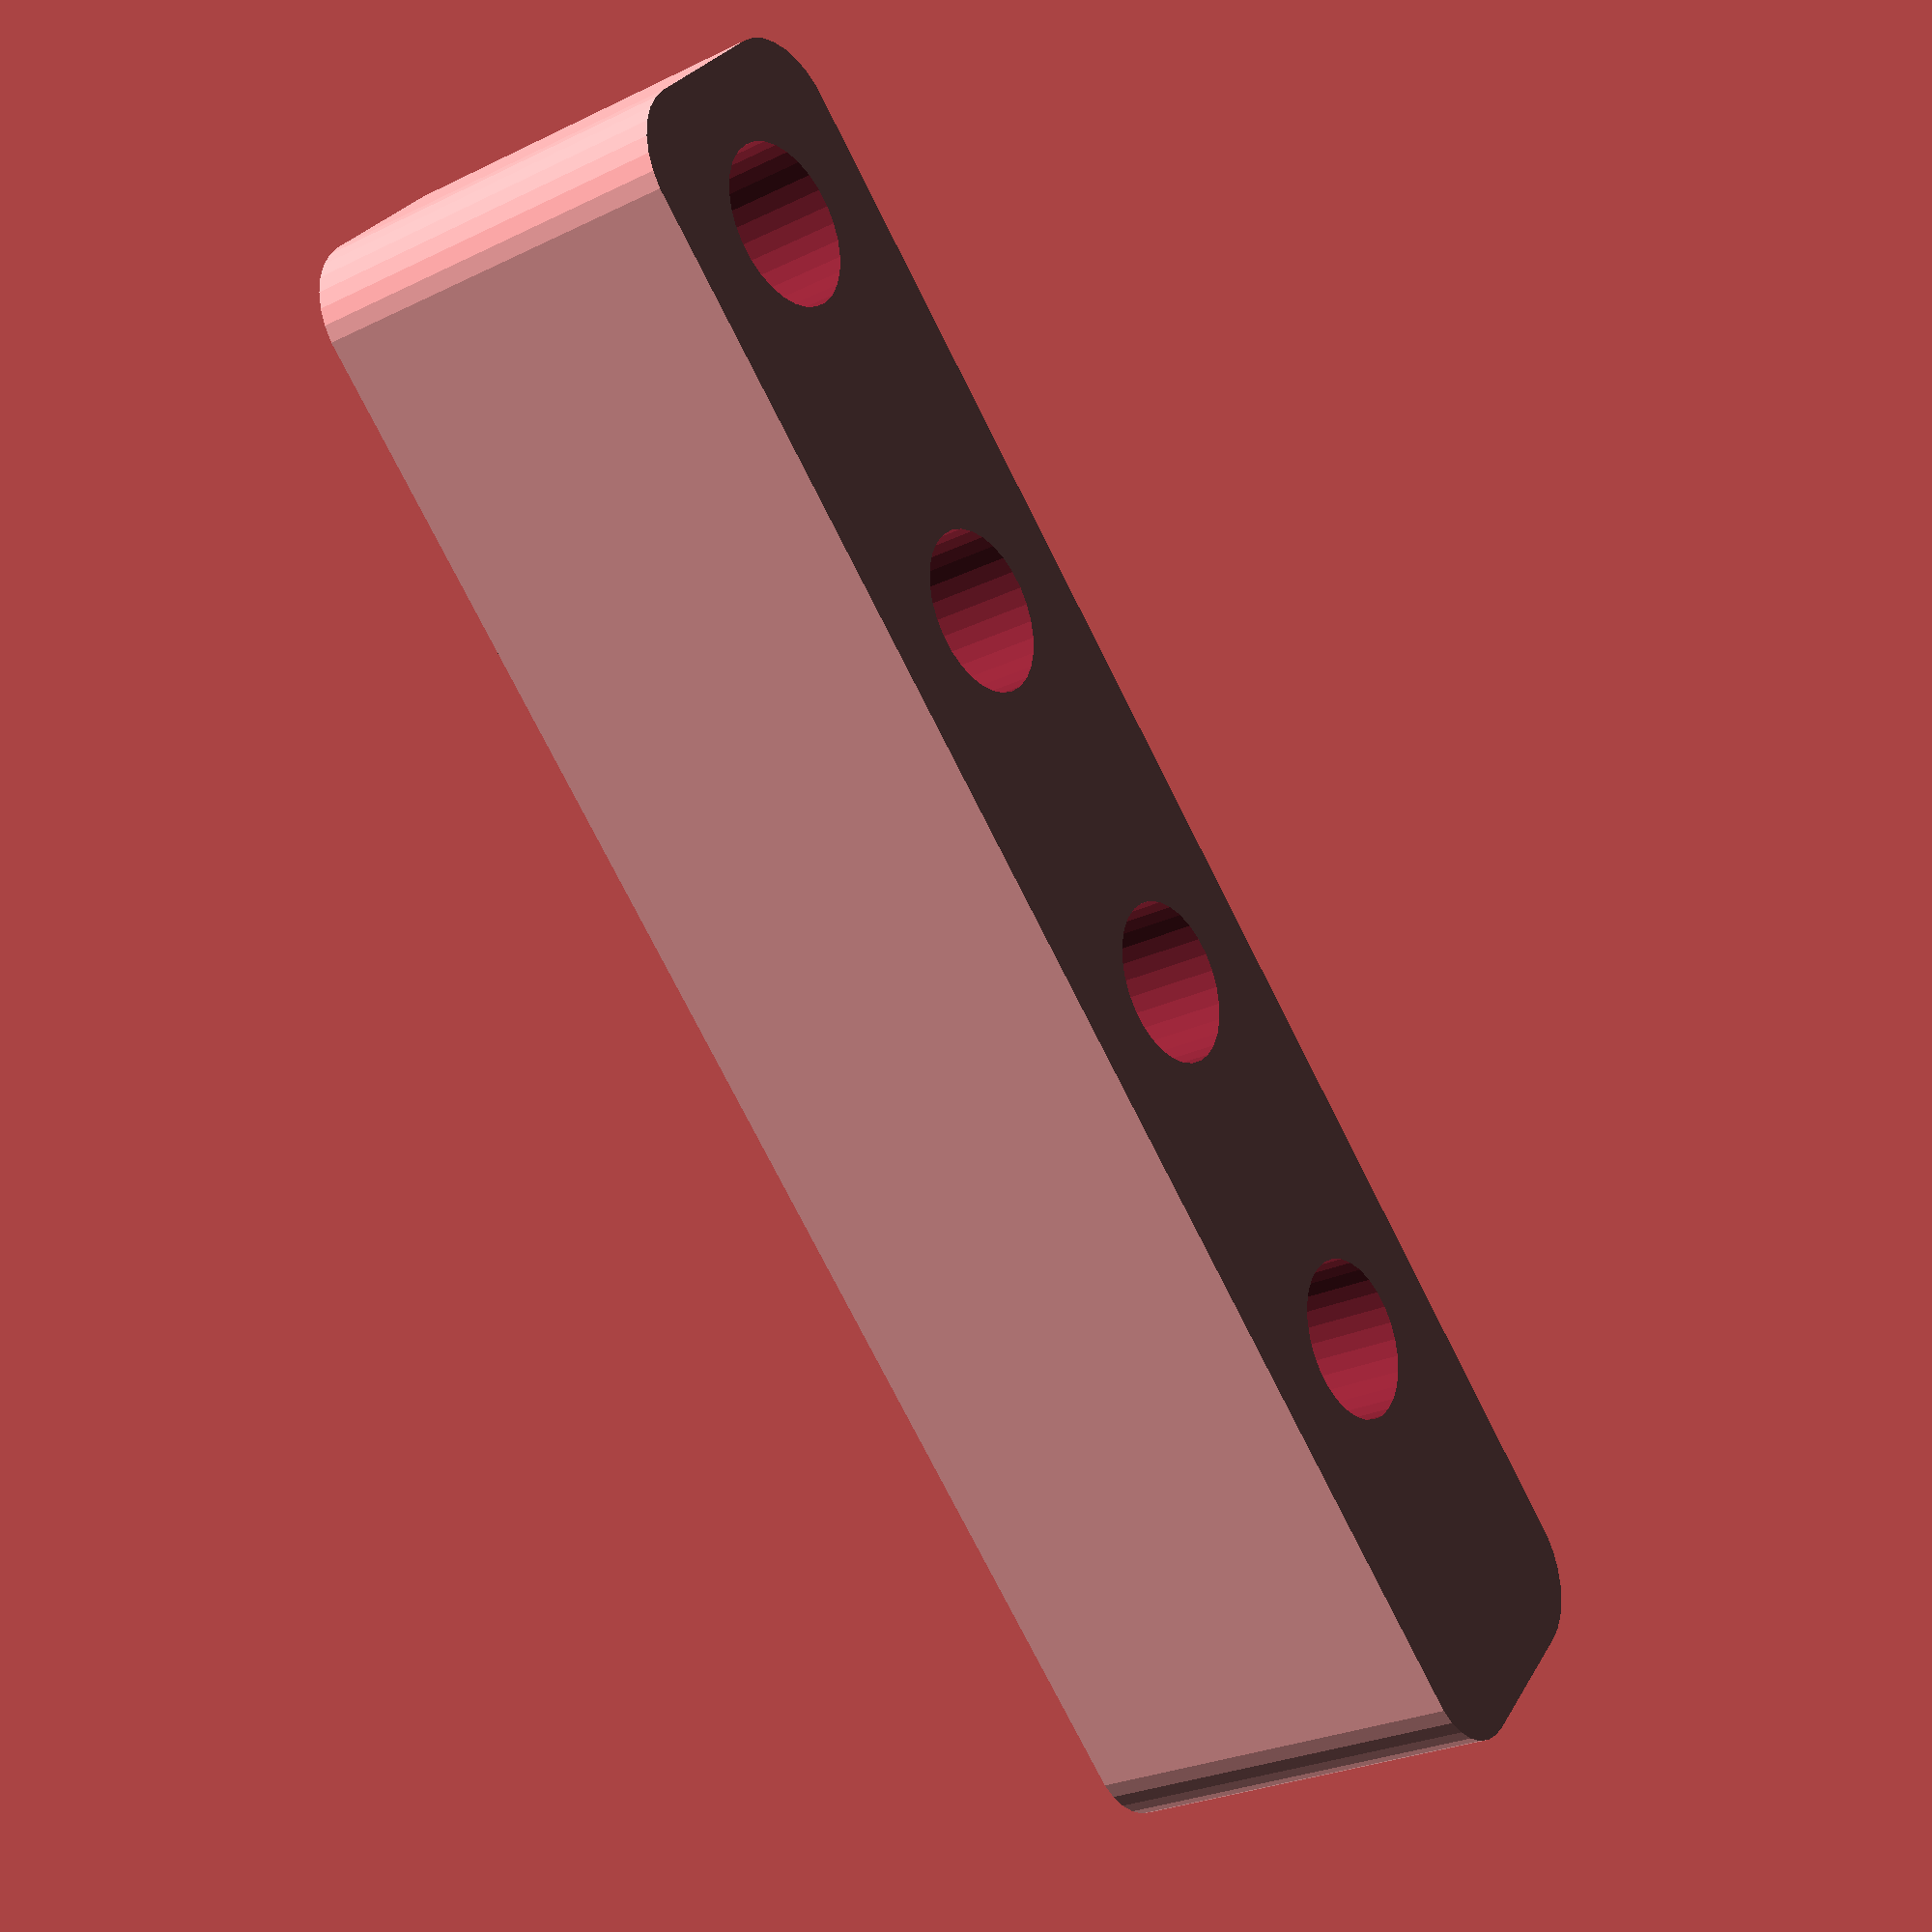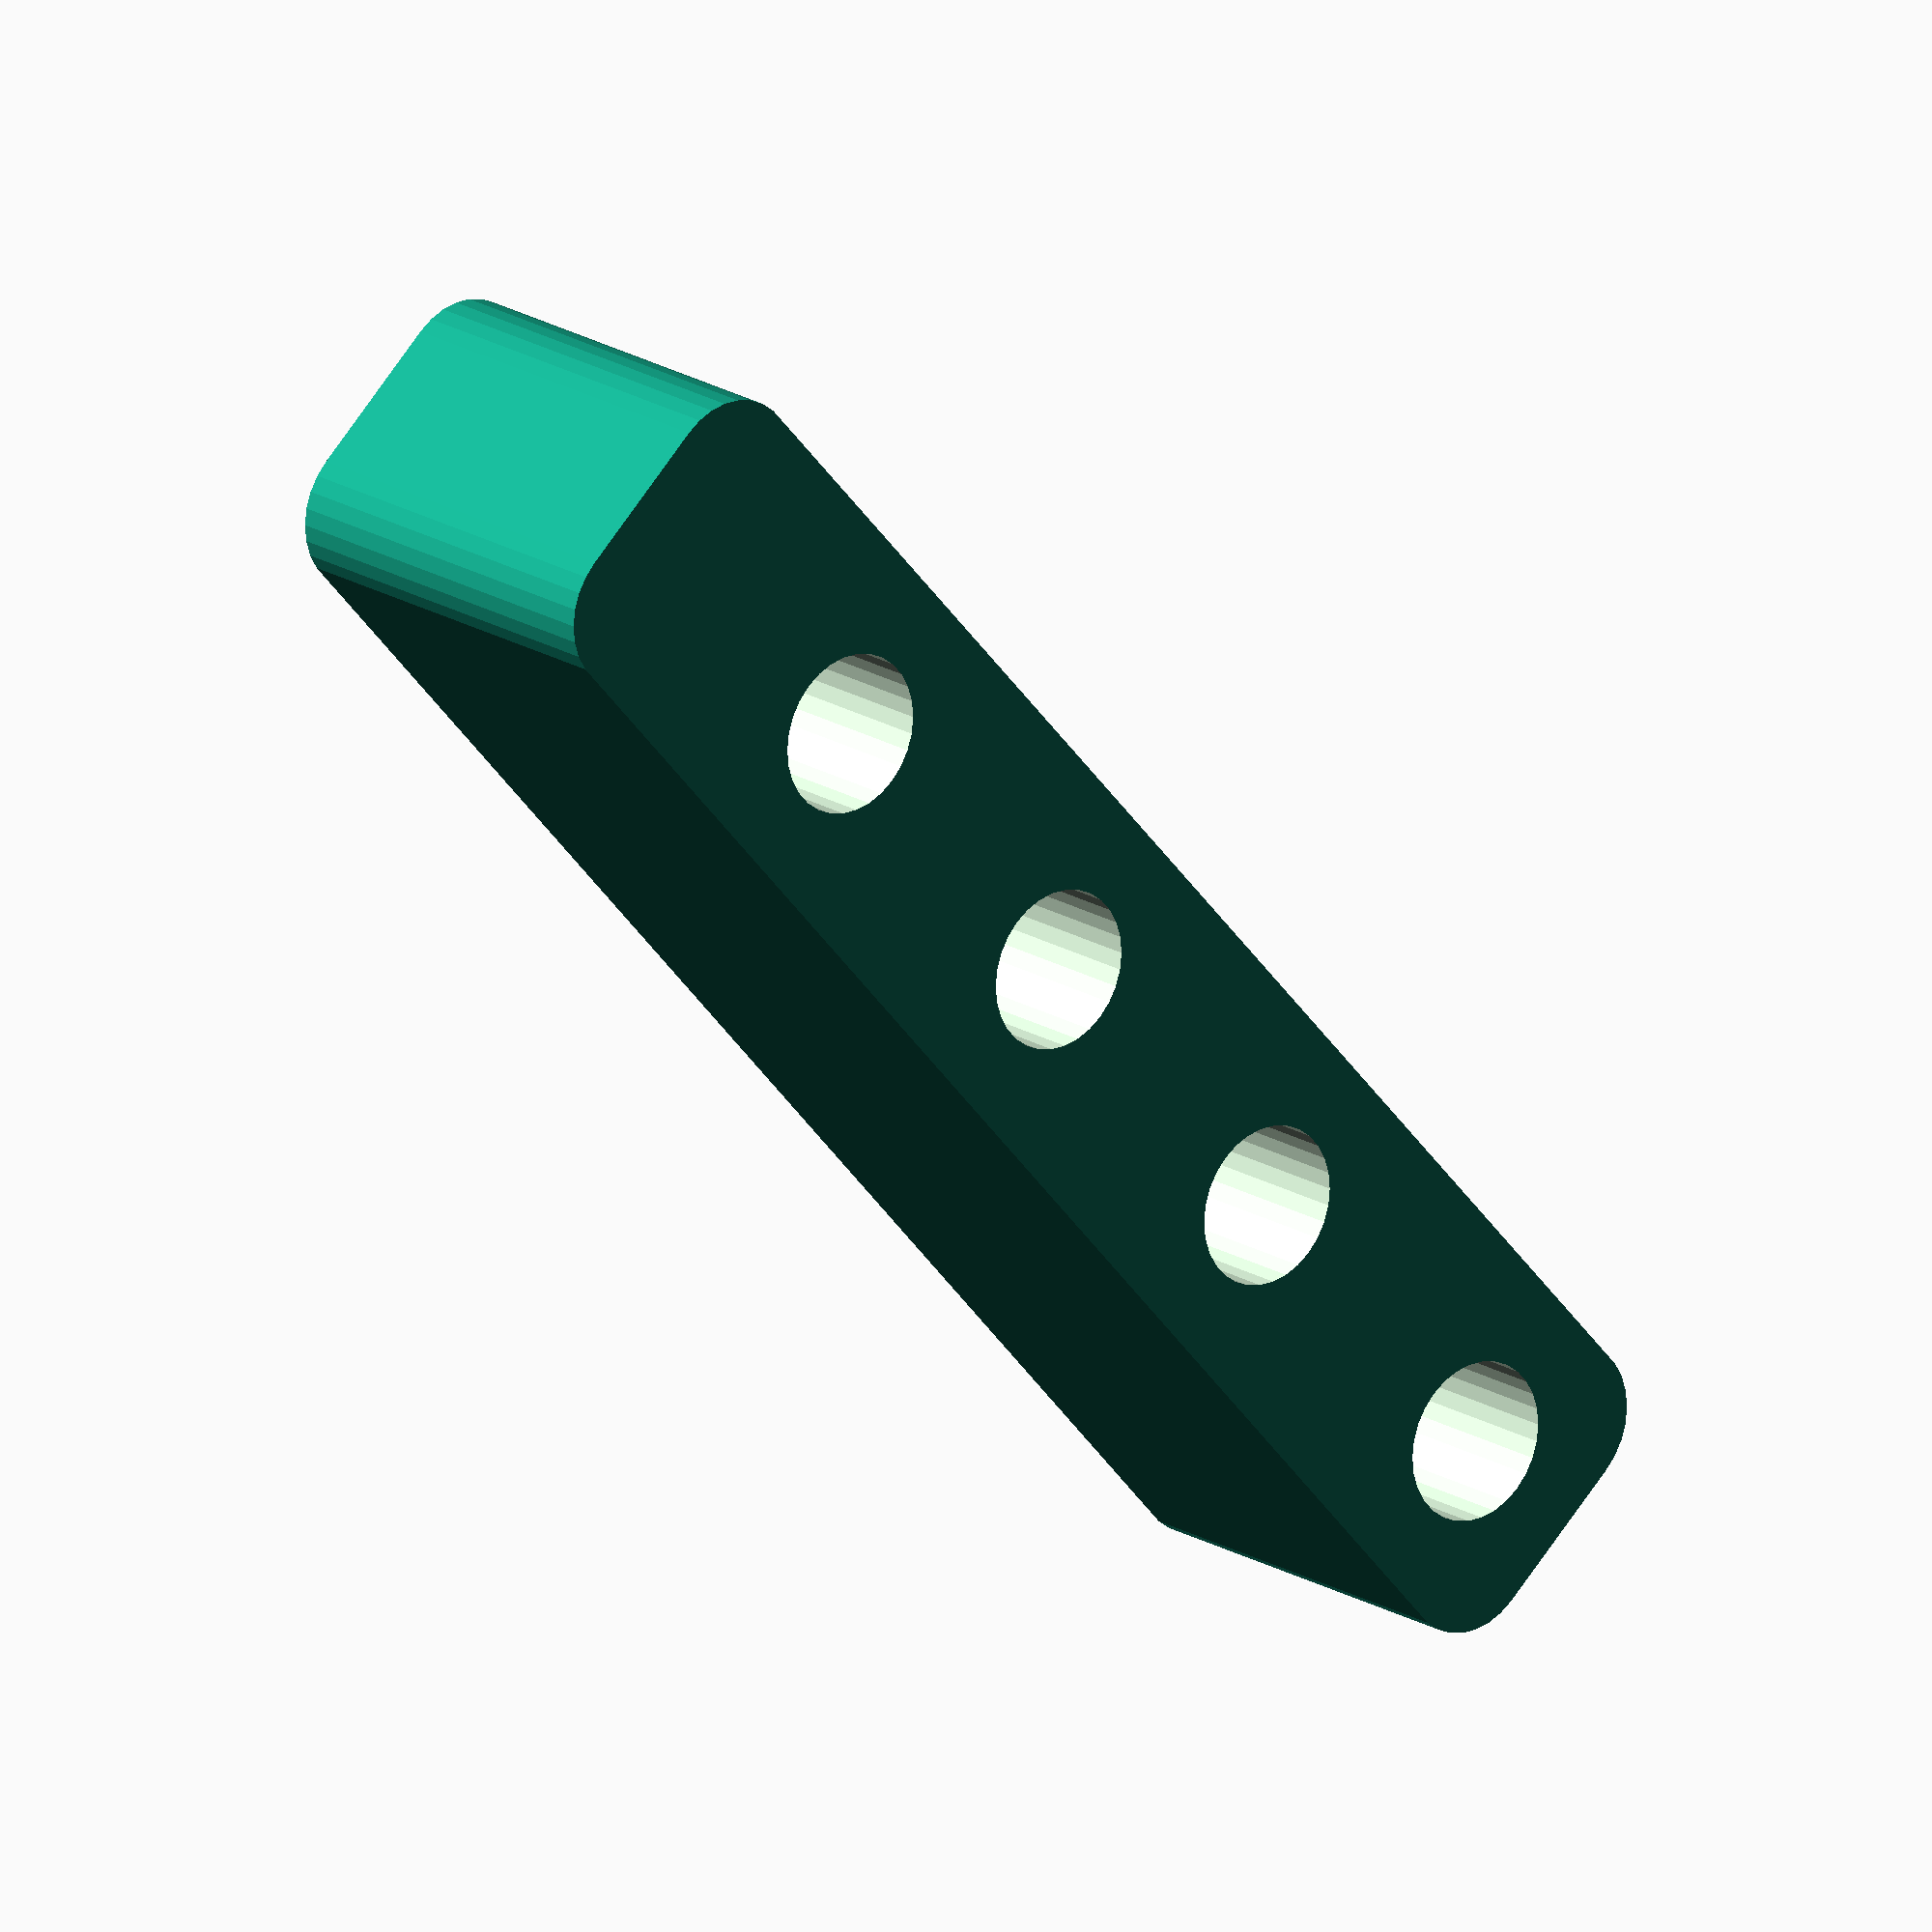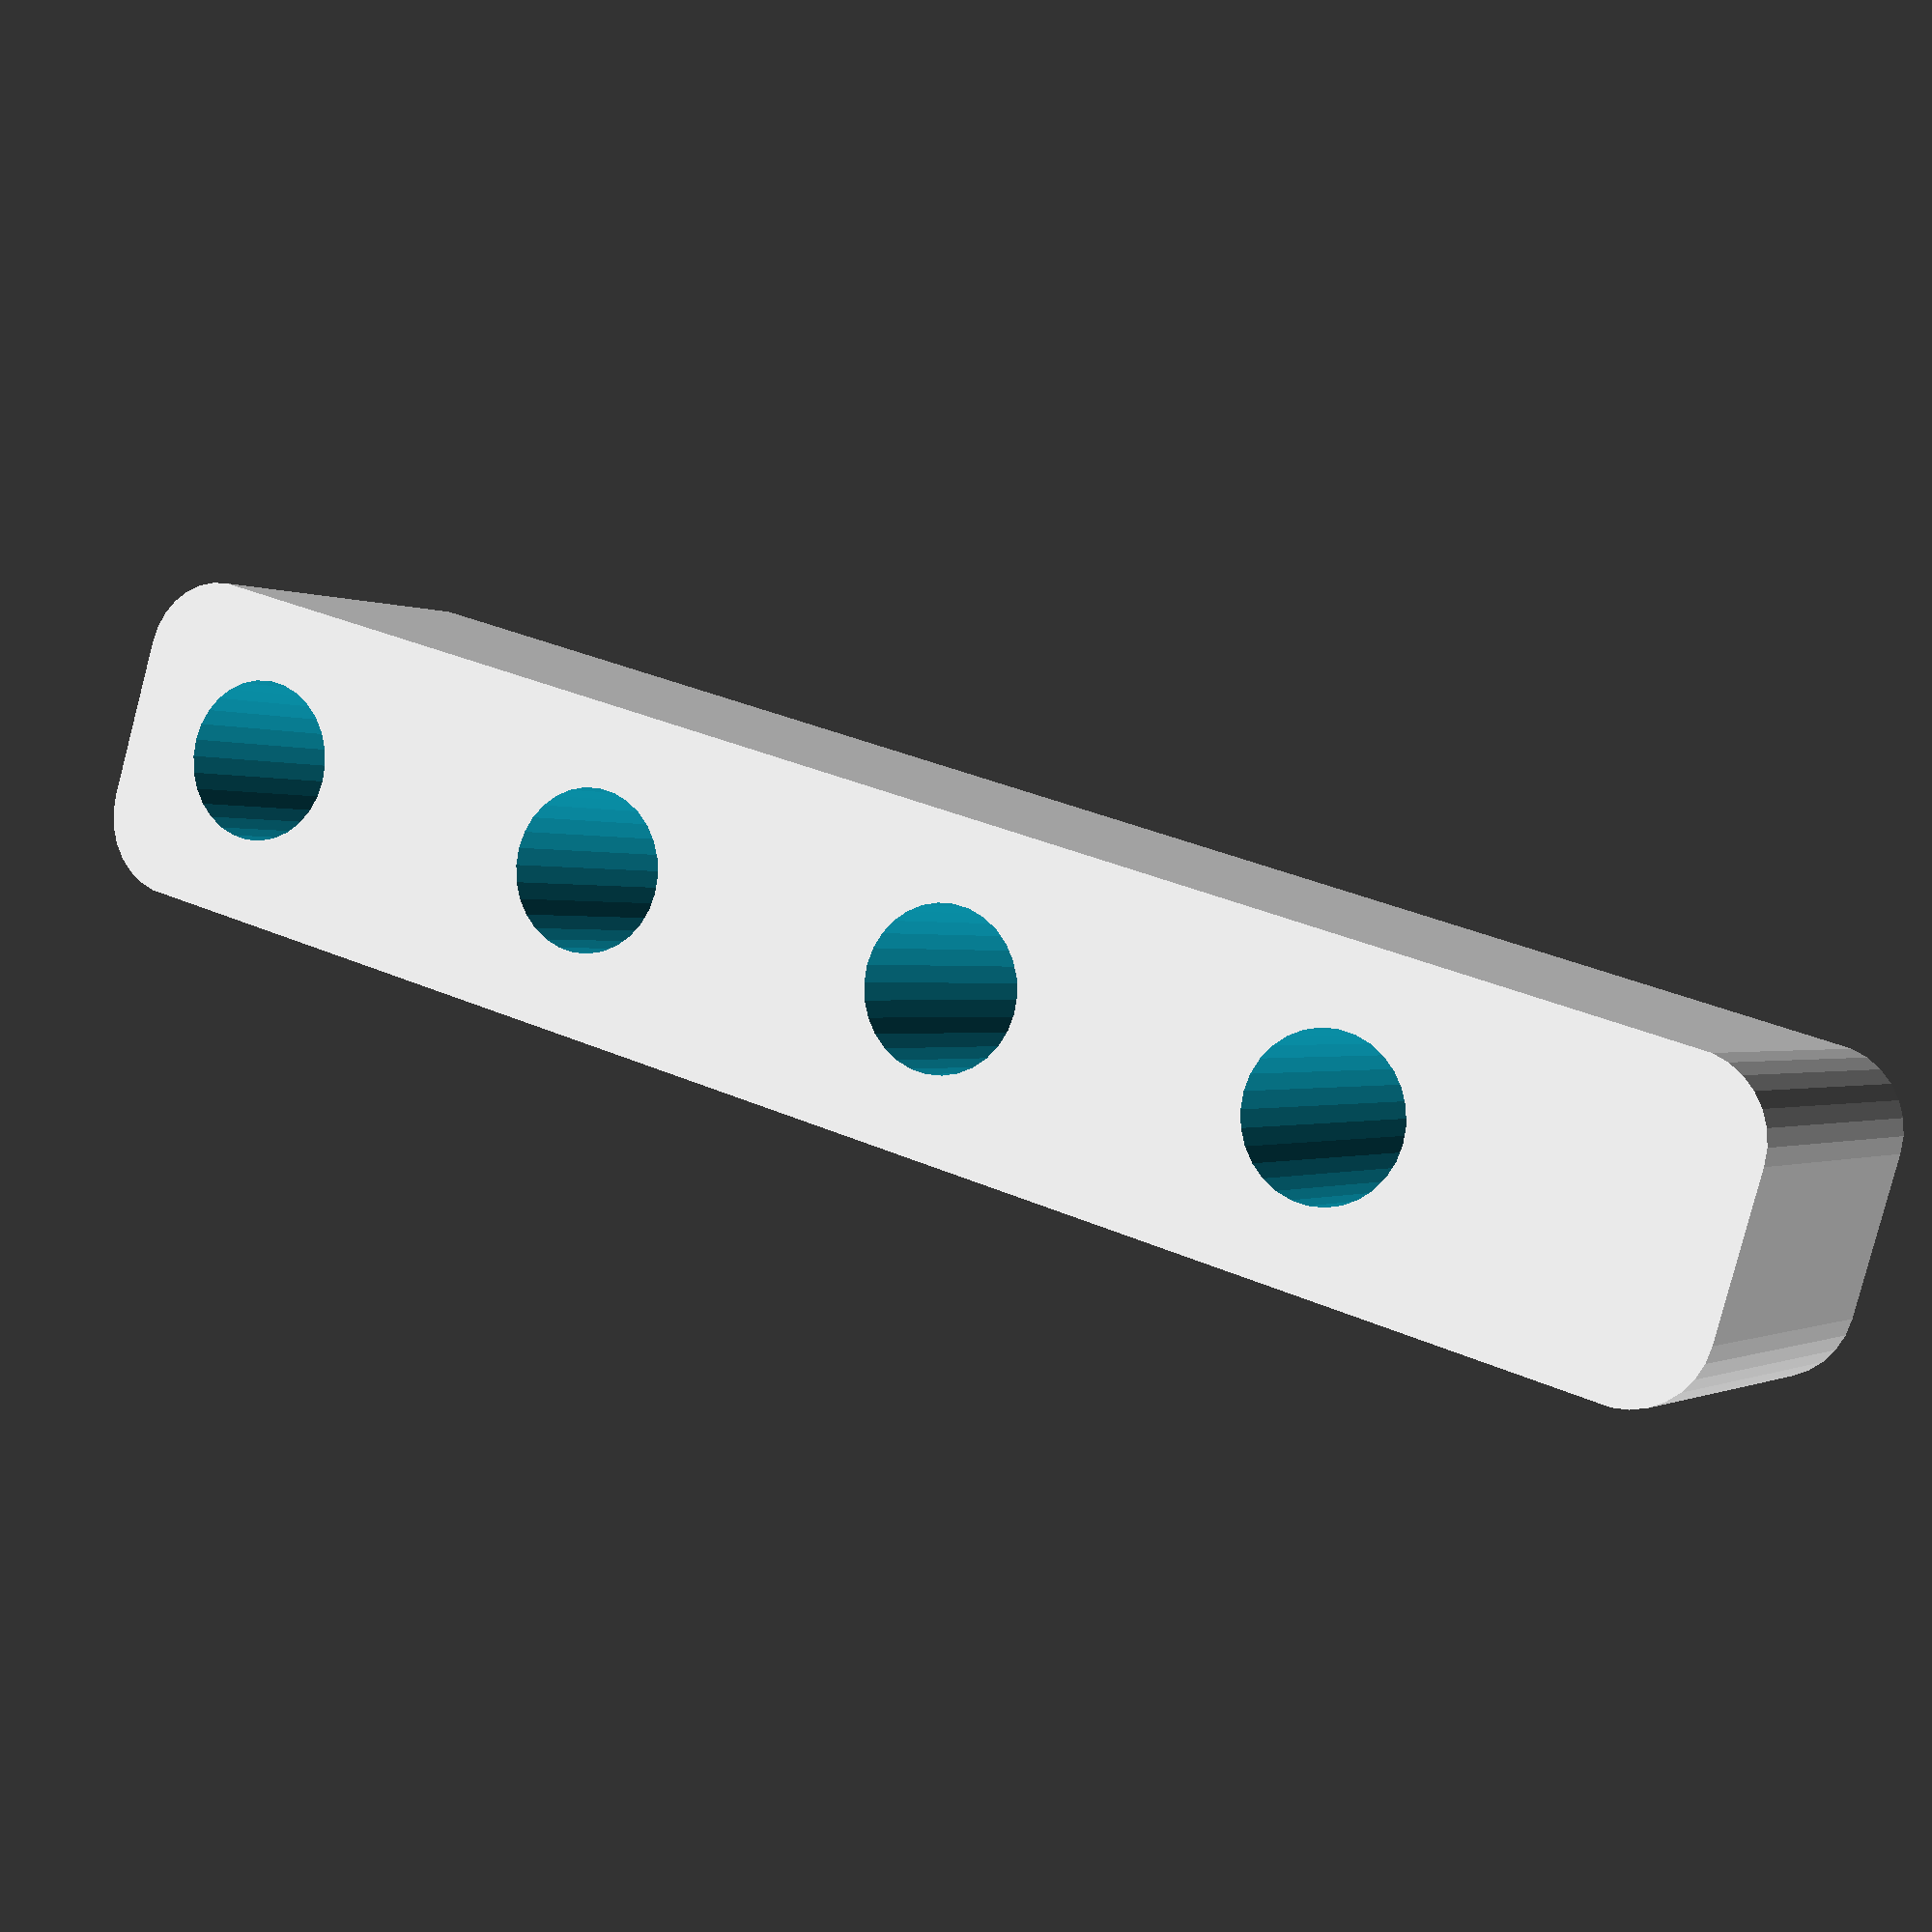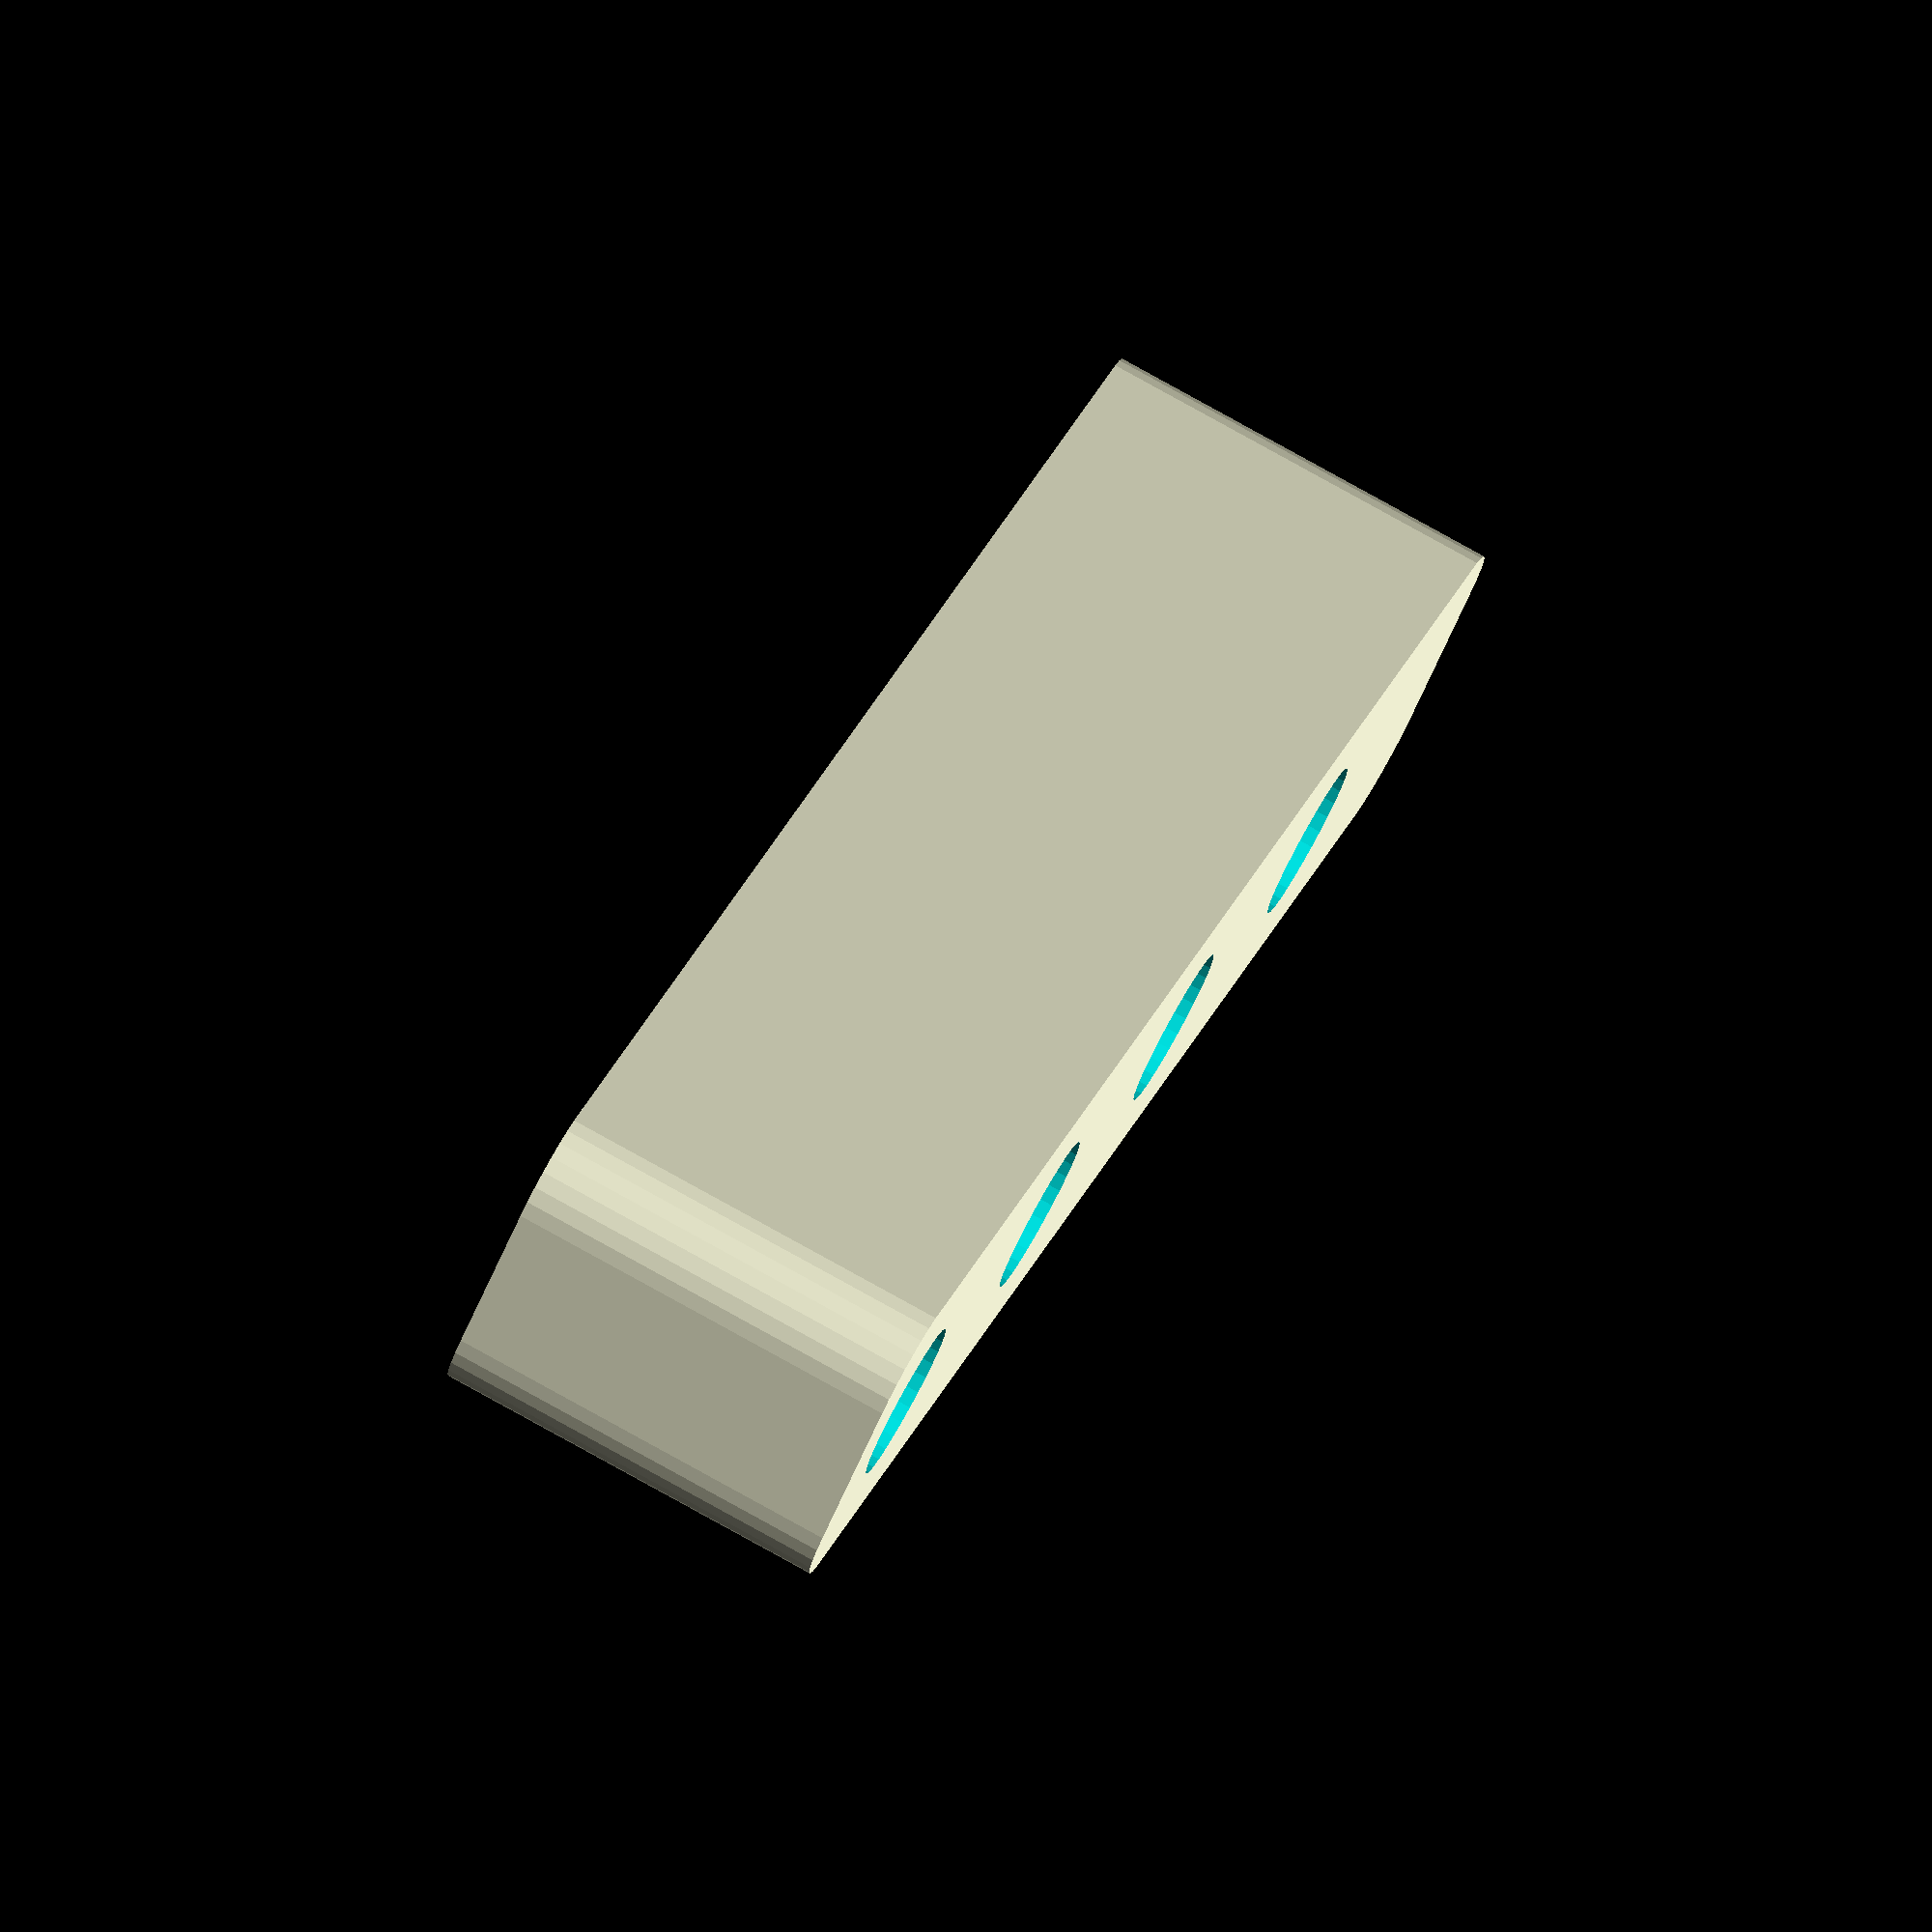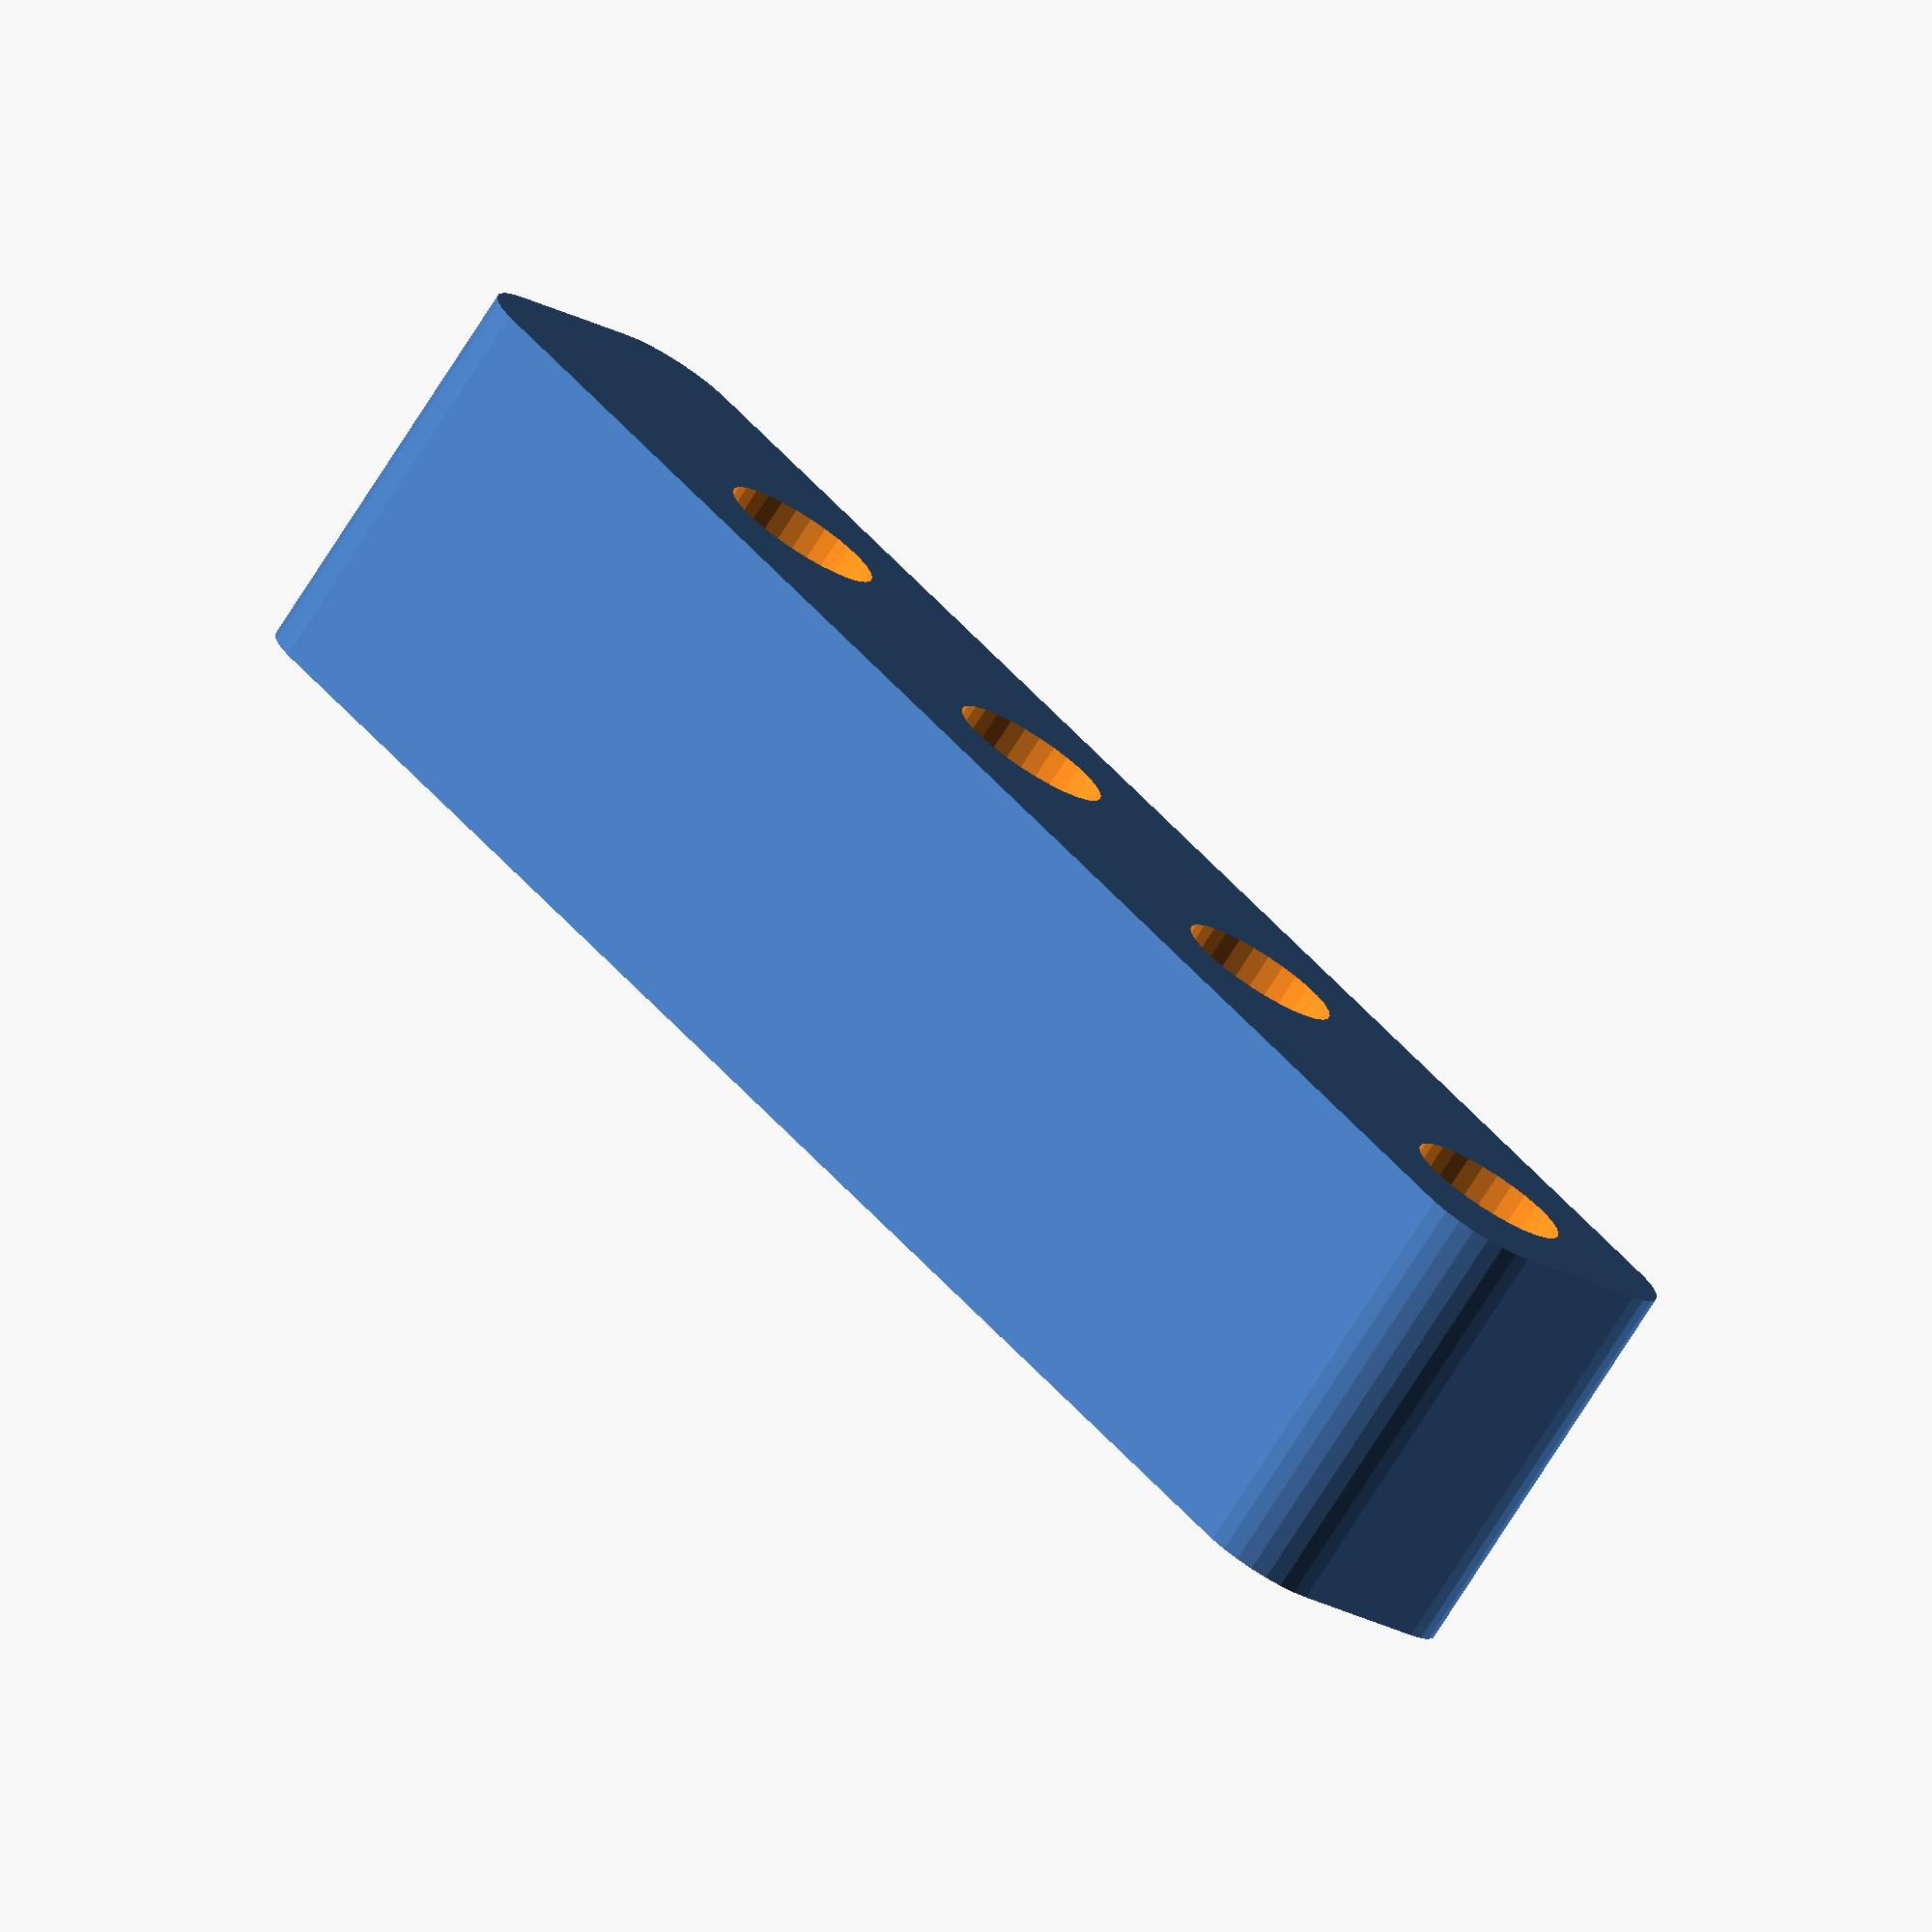
<openscad>
$fn=30;
height=10;
radius=2;
difference(){
    hull(){
        translate([0,-2,0])cylinder(r=radius,h=height, center=true);
        translate([40,2,0])cylinder(r=radius,h=height, center=true);
        translate([0,2,0])cylinder(r=radius,h=height, center=true);
        translate([40,-2,0])cylinder(r=radius,h=height, center=true);
  }
    translate([8,0,0])cylinder(d=radius/0.5,h=height*10, center=true);
    translate([18,0,0])cylinder(d=radius/0.5,h=height*10, center=true);
    translate([28,0,0])cylinder(d=radius/0.5,h=height*10, center=true);
    translate([38,0,0])cylinder(d=radius/0.5,h=height*10, center=true);
}
</openscad>
<views>
elev=26.4 azim=222.3 roll=307.4 proj=p view=solid
elev=341.2 azim=131.5 roll=139.5 proj=o view=solid
elev=0.4 azim=196.6 roll=27.4 proj=p view=solid
elev=279.6 azim=228.1 roll=299.0 proj=o view=wireframe
elev=255.6 azim=229.0 roll=212.5 proj=o view=solid
</views>
